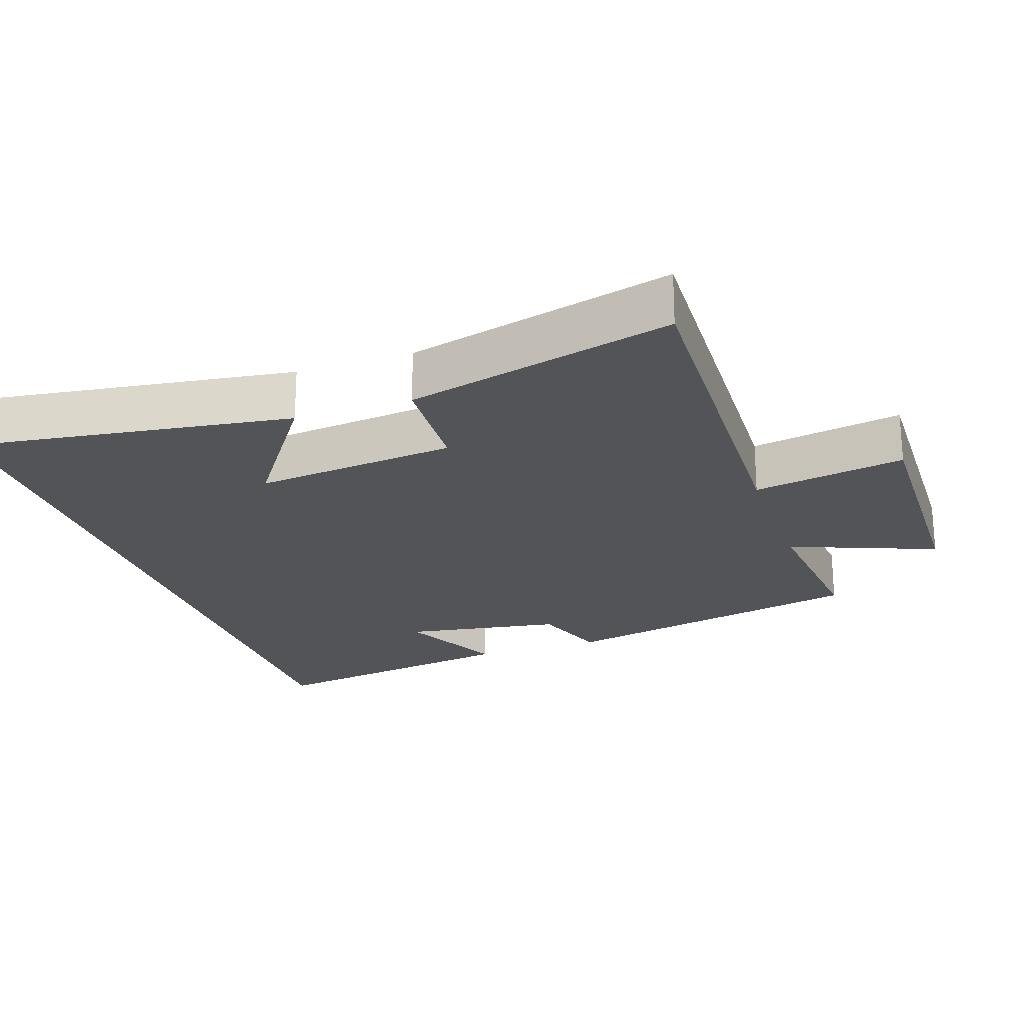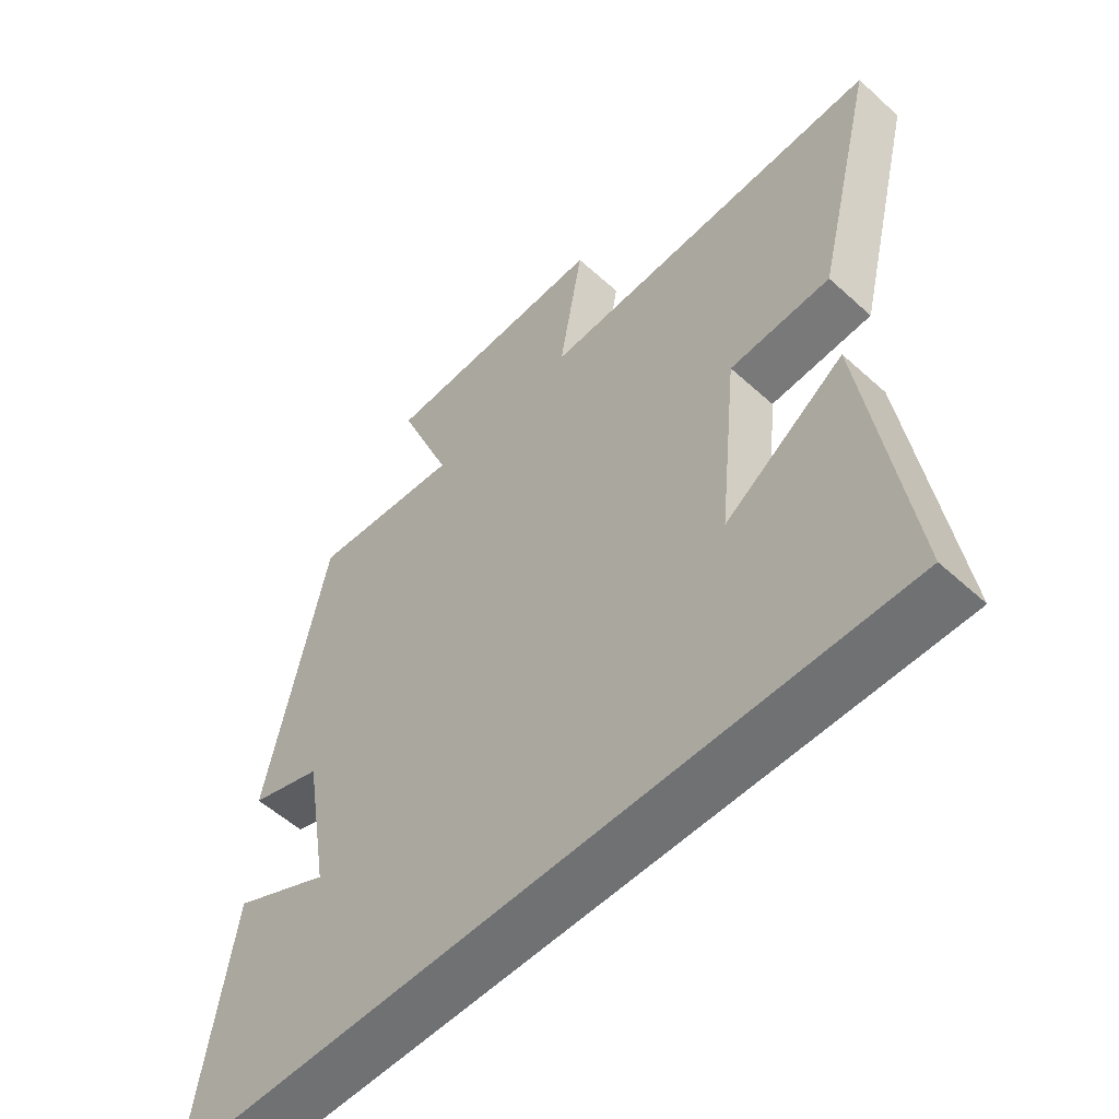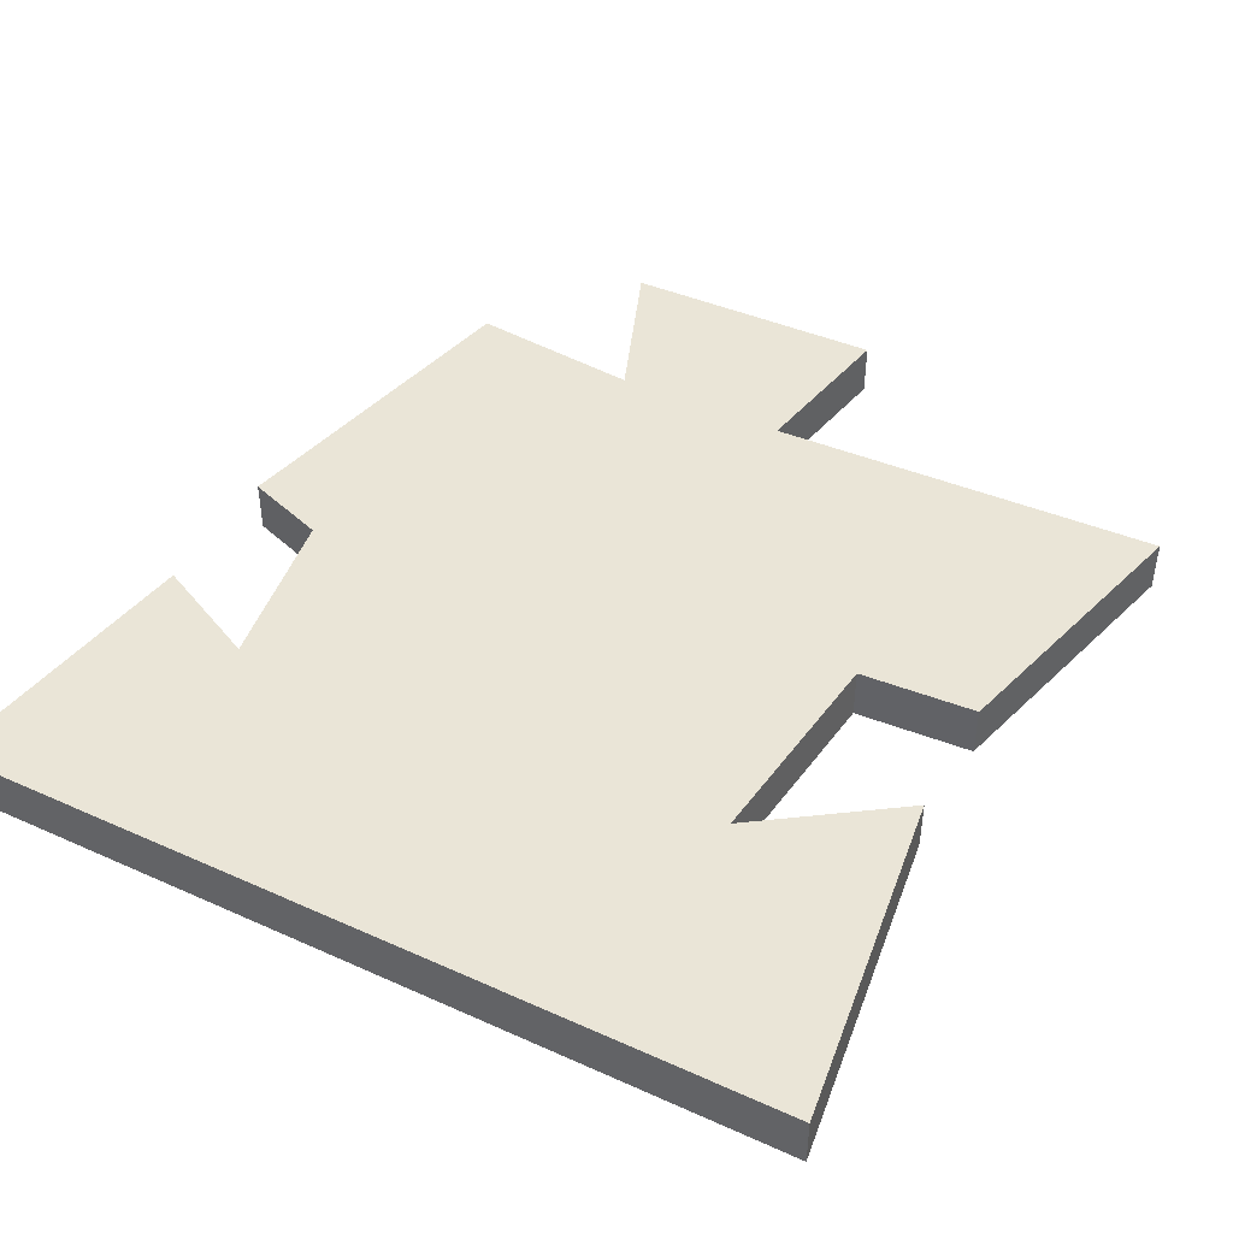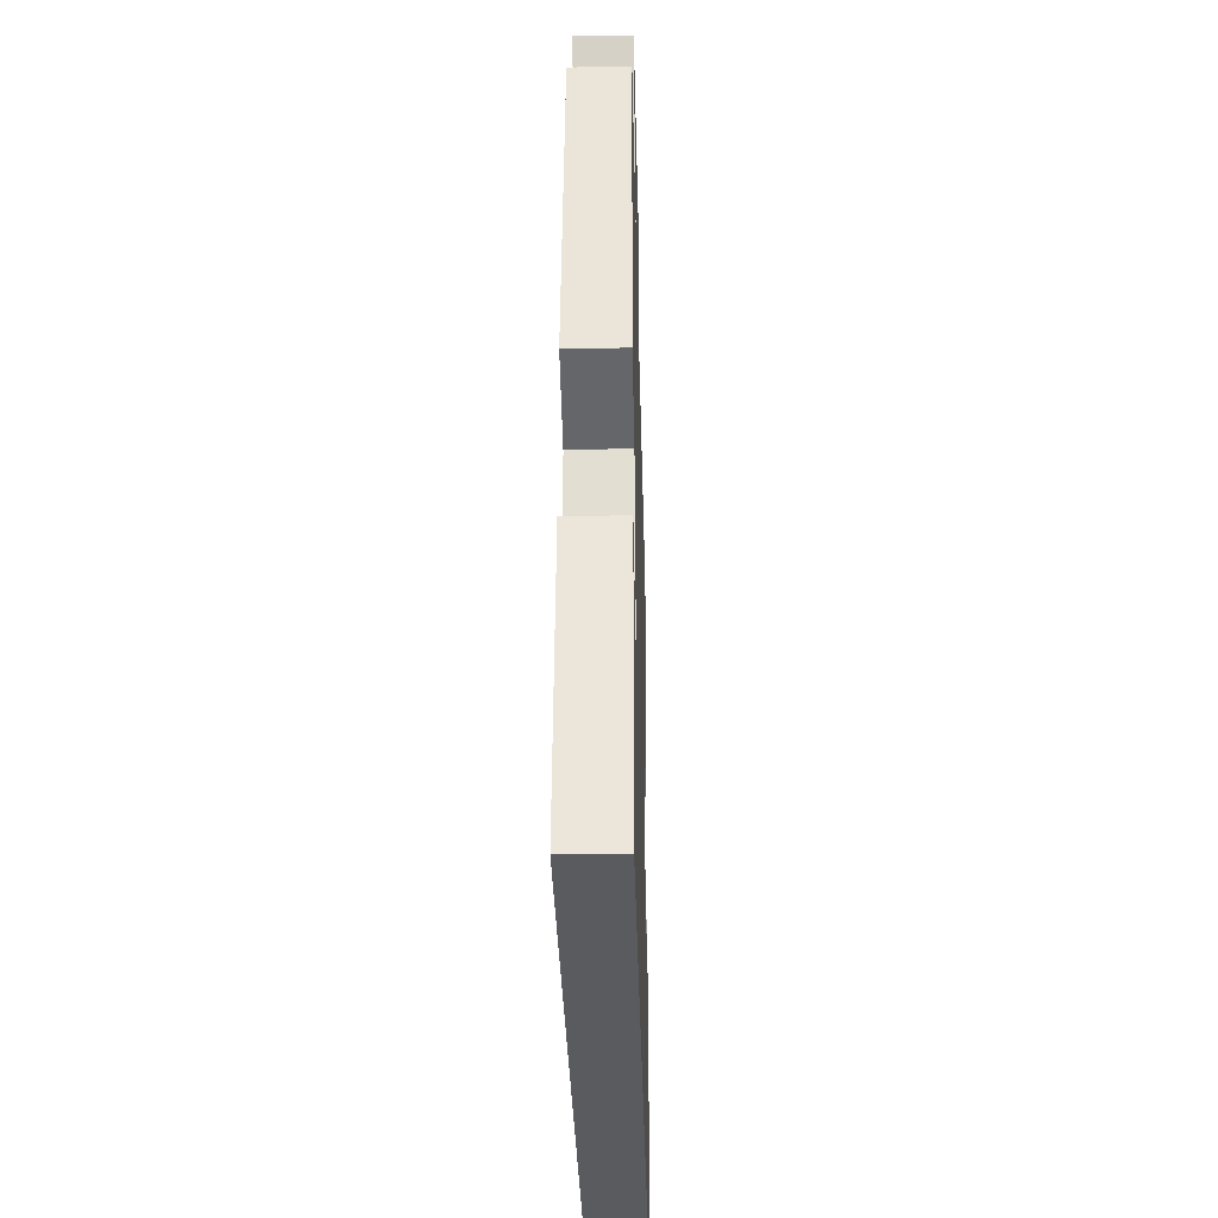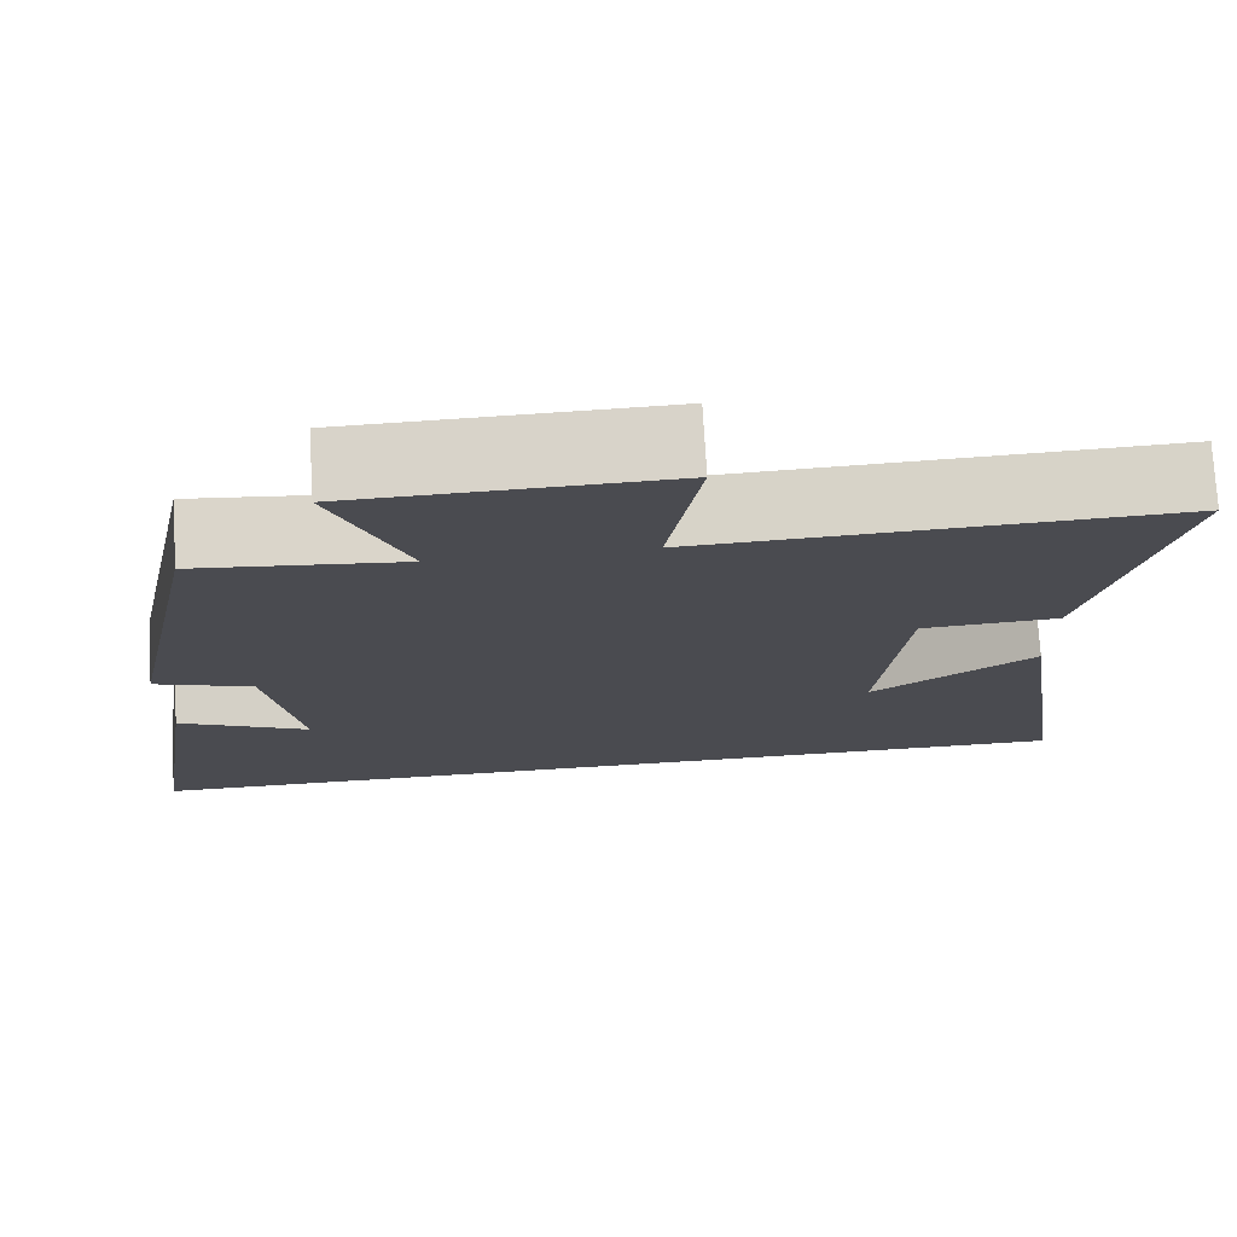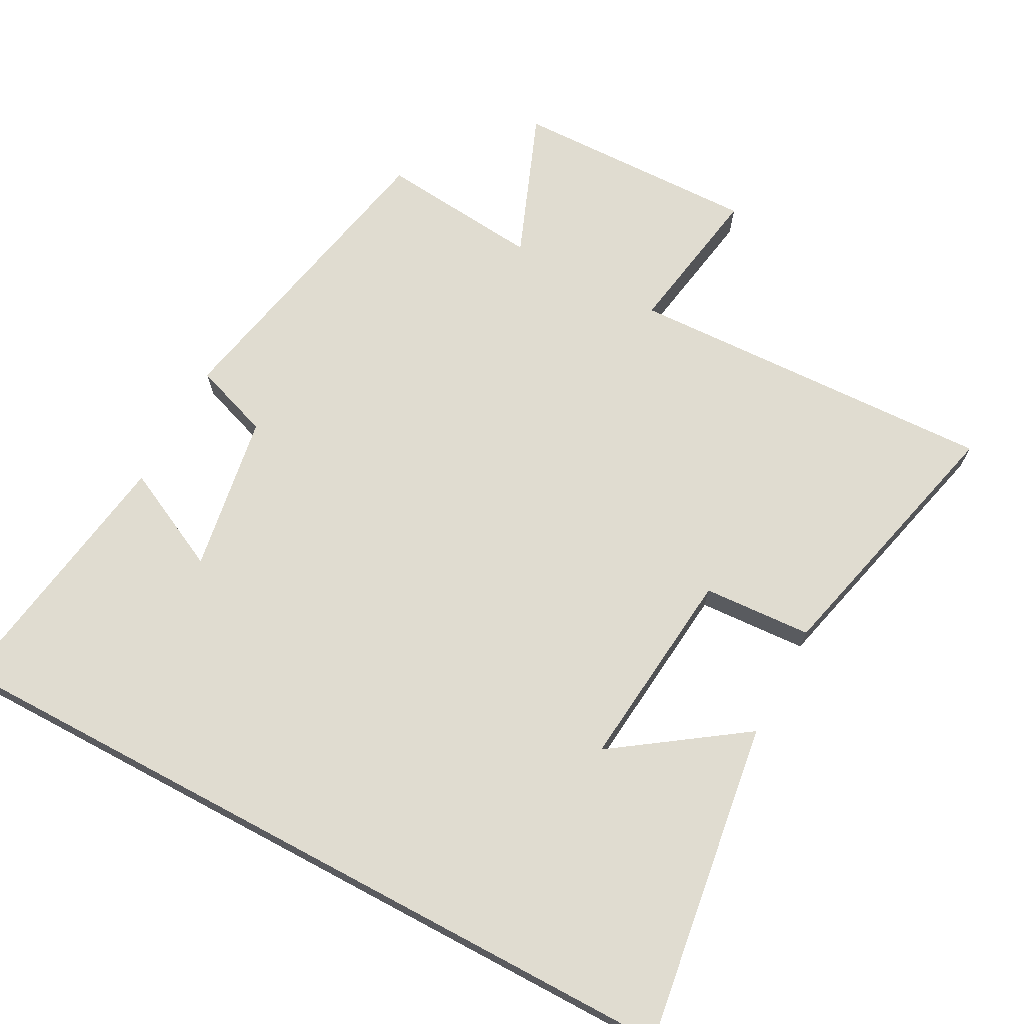
<metadata>
{"format":"obj","ext":"obj","renderer":"f3d","projection":"perspective","resolution":1024,"background":"white","views":[{"elev":-22.9,"azim":-71.0,"up":"+Y"},{"elev":-55.2,"azim":-133.7,"up":"+Z"},{"elev":44.0,"azim":-152.2,"up":"+Y"},{"elev":-32.5,"azim":91.4,"up":"+Z"},{"elev":75.2,"azim":176.6,"up":"+Z"},{"elev":69.6,"azim":-151.9,"up":"+Y"}]}
</metadata>
<code>
v -0.567 0.07 -0.5
v -0.5 0.07 -0.035
v -0.313 0.07 -0.166
v -0.343 0.07 0.126
v -0.5 0.07 0.135
v -0.595 0.07 0.52
v -0.059 0.07 0.5
v -0.096 0.07 0.719
v 0.258 0.07 0.711
v 0.175 0.07 0.5
v 0.408 0.07 0.523
v 0.5 0.07 0.075
v 0.389 0.07 0.036
v 0.351 0.07 -0.192
v 0.5 0.07 -0.119
v 0.558 0.07 -0.5
v -0.567 0 -0.5
v -0.5 0 -0.035
v -0.313 0 -0.166
v -0.343 0 0.126
v -0.5 0 0.135
v -0.595 0 0.52
v -0.059 0 0.5
v -0.096 0 0.719
v 0.258 0 0.711
v 0.175 0 0.5
v 0.408 0 0.523
v 0.5 0 0.075
v 0.389 0 0.036
v 0.351 0 -0.192
v 0.5 0 -0.119
v 0.558 0 -0.5
f 14 15 16
f 14 16 1
f 13 14 1
f 10 11 12 13
f 7 8 9 10
f 7 10 13
f 4 5 6 7
f 3 4 7 13
f 1 2 3
f 1 3 13
f 32 31 30
f 17 32 30
f 17 30 29
f 29 28 27 26
f 26 25 24 23
f 29 26 23
f 23 22 21 20
f 29 23 20 19
f 19 18 17
f 29 19 17
f 1 17 18 2
f 2 18 19 3
f 3 19 20 4
f 4 20 21 5
f 5 21 22 6
f 6 22 23 7
f 7 23 24 8
f 8 24 25 9
f 9 25 26 10
f 10 26 27 11
f 11 27 28 12
f 12 28 29 13
f 13 29 30 14
f 14 30 31 15
f 15 31 32 16
f 16 32 17 1

</code>
